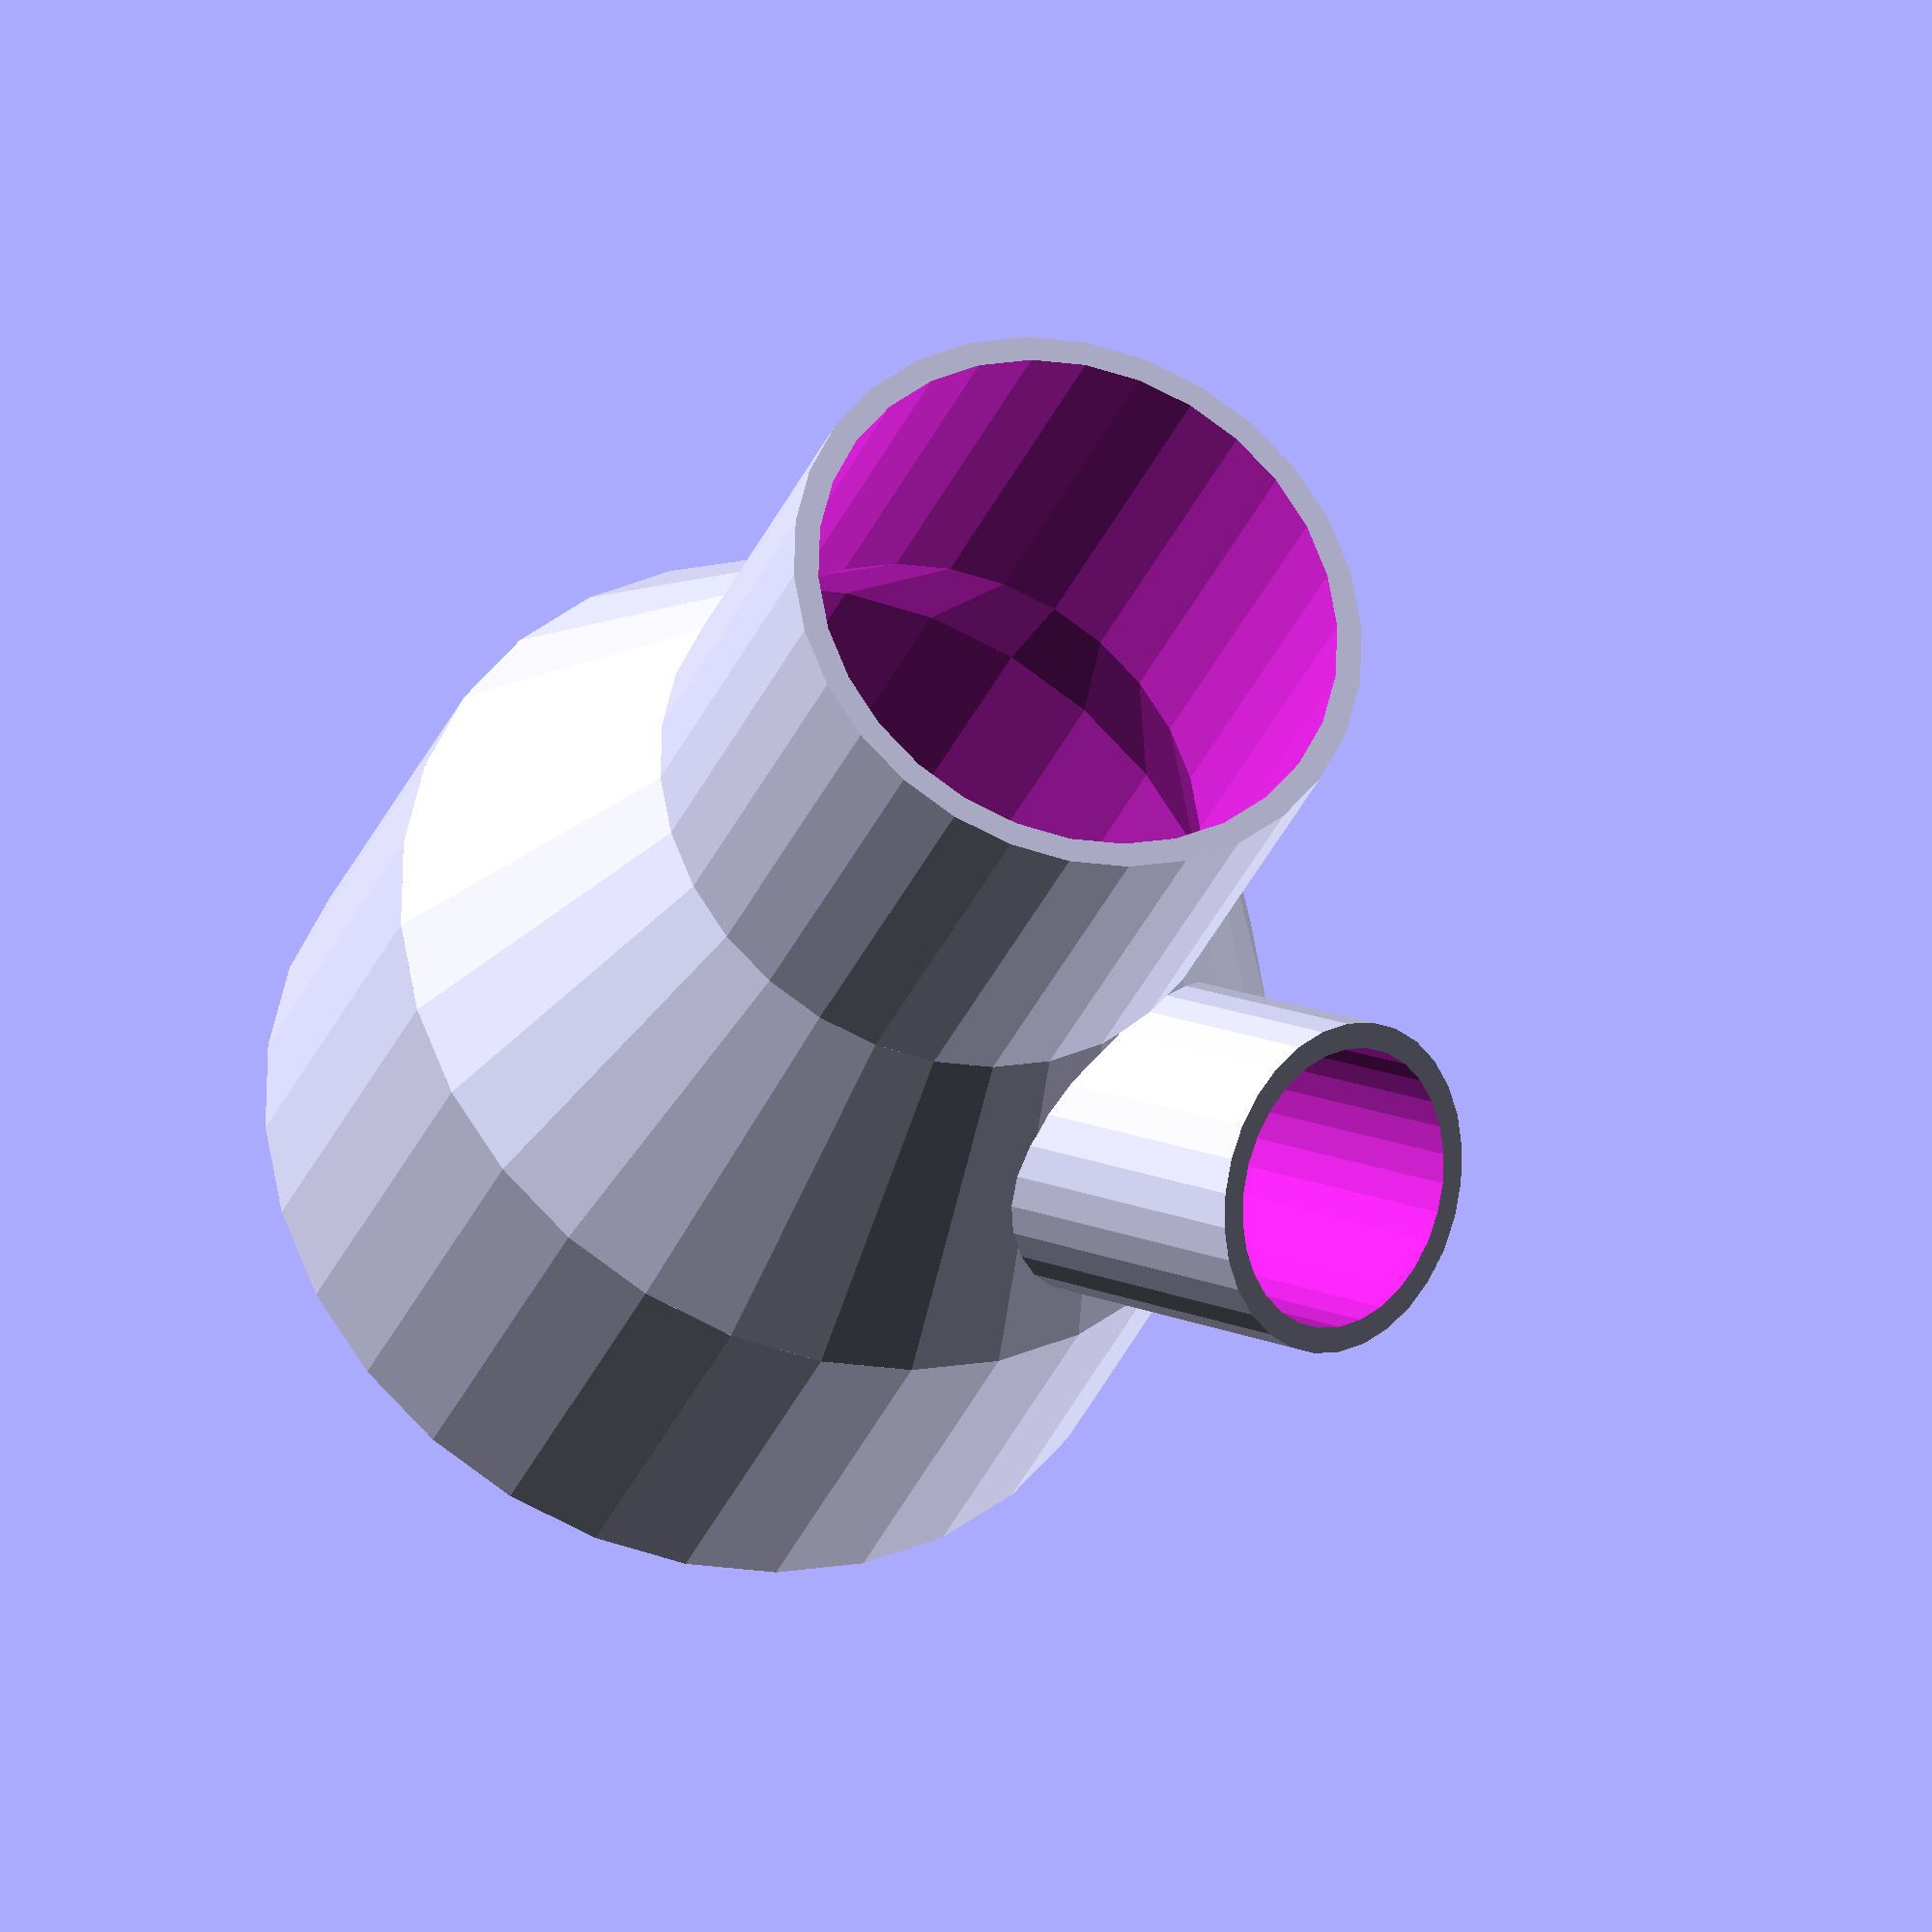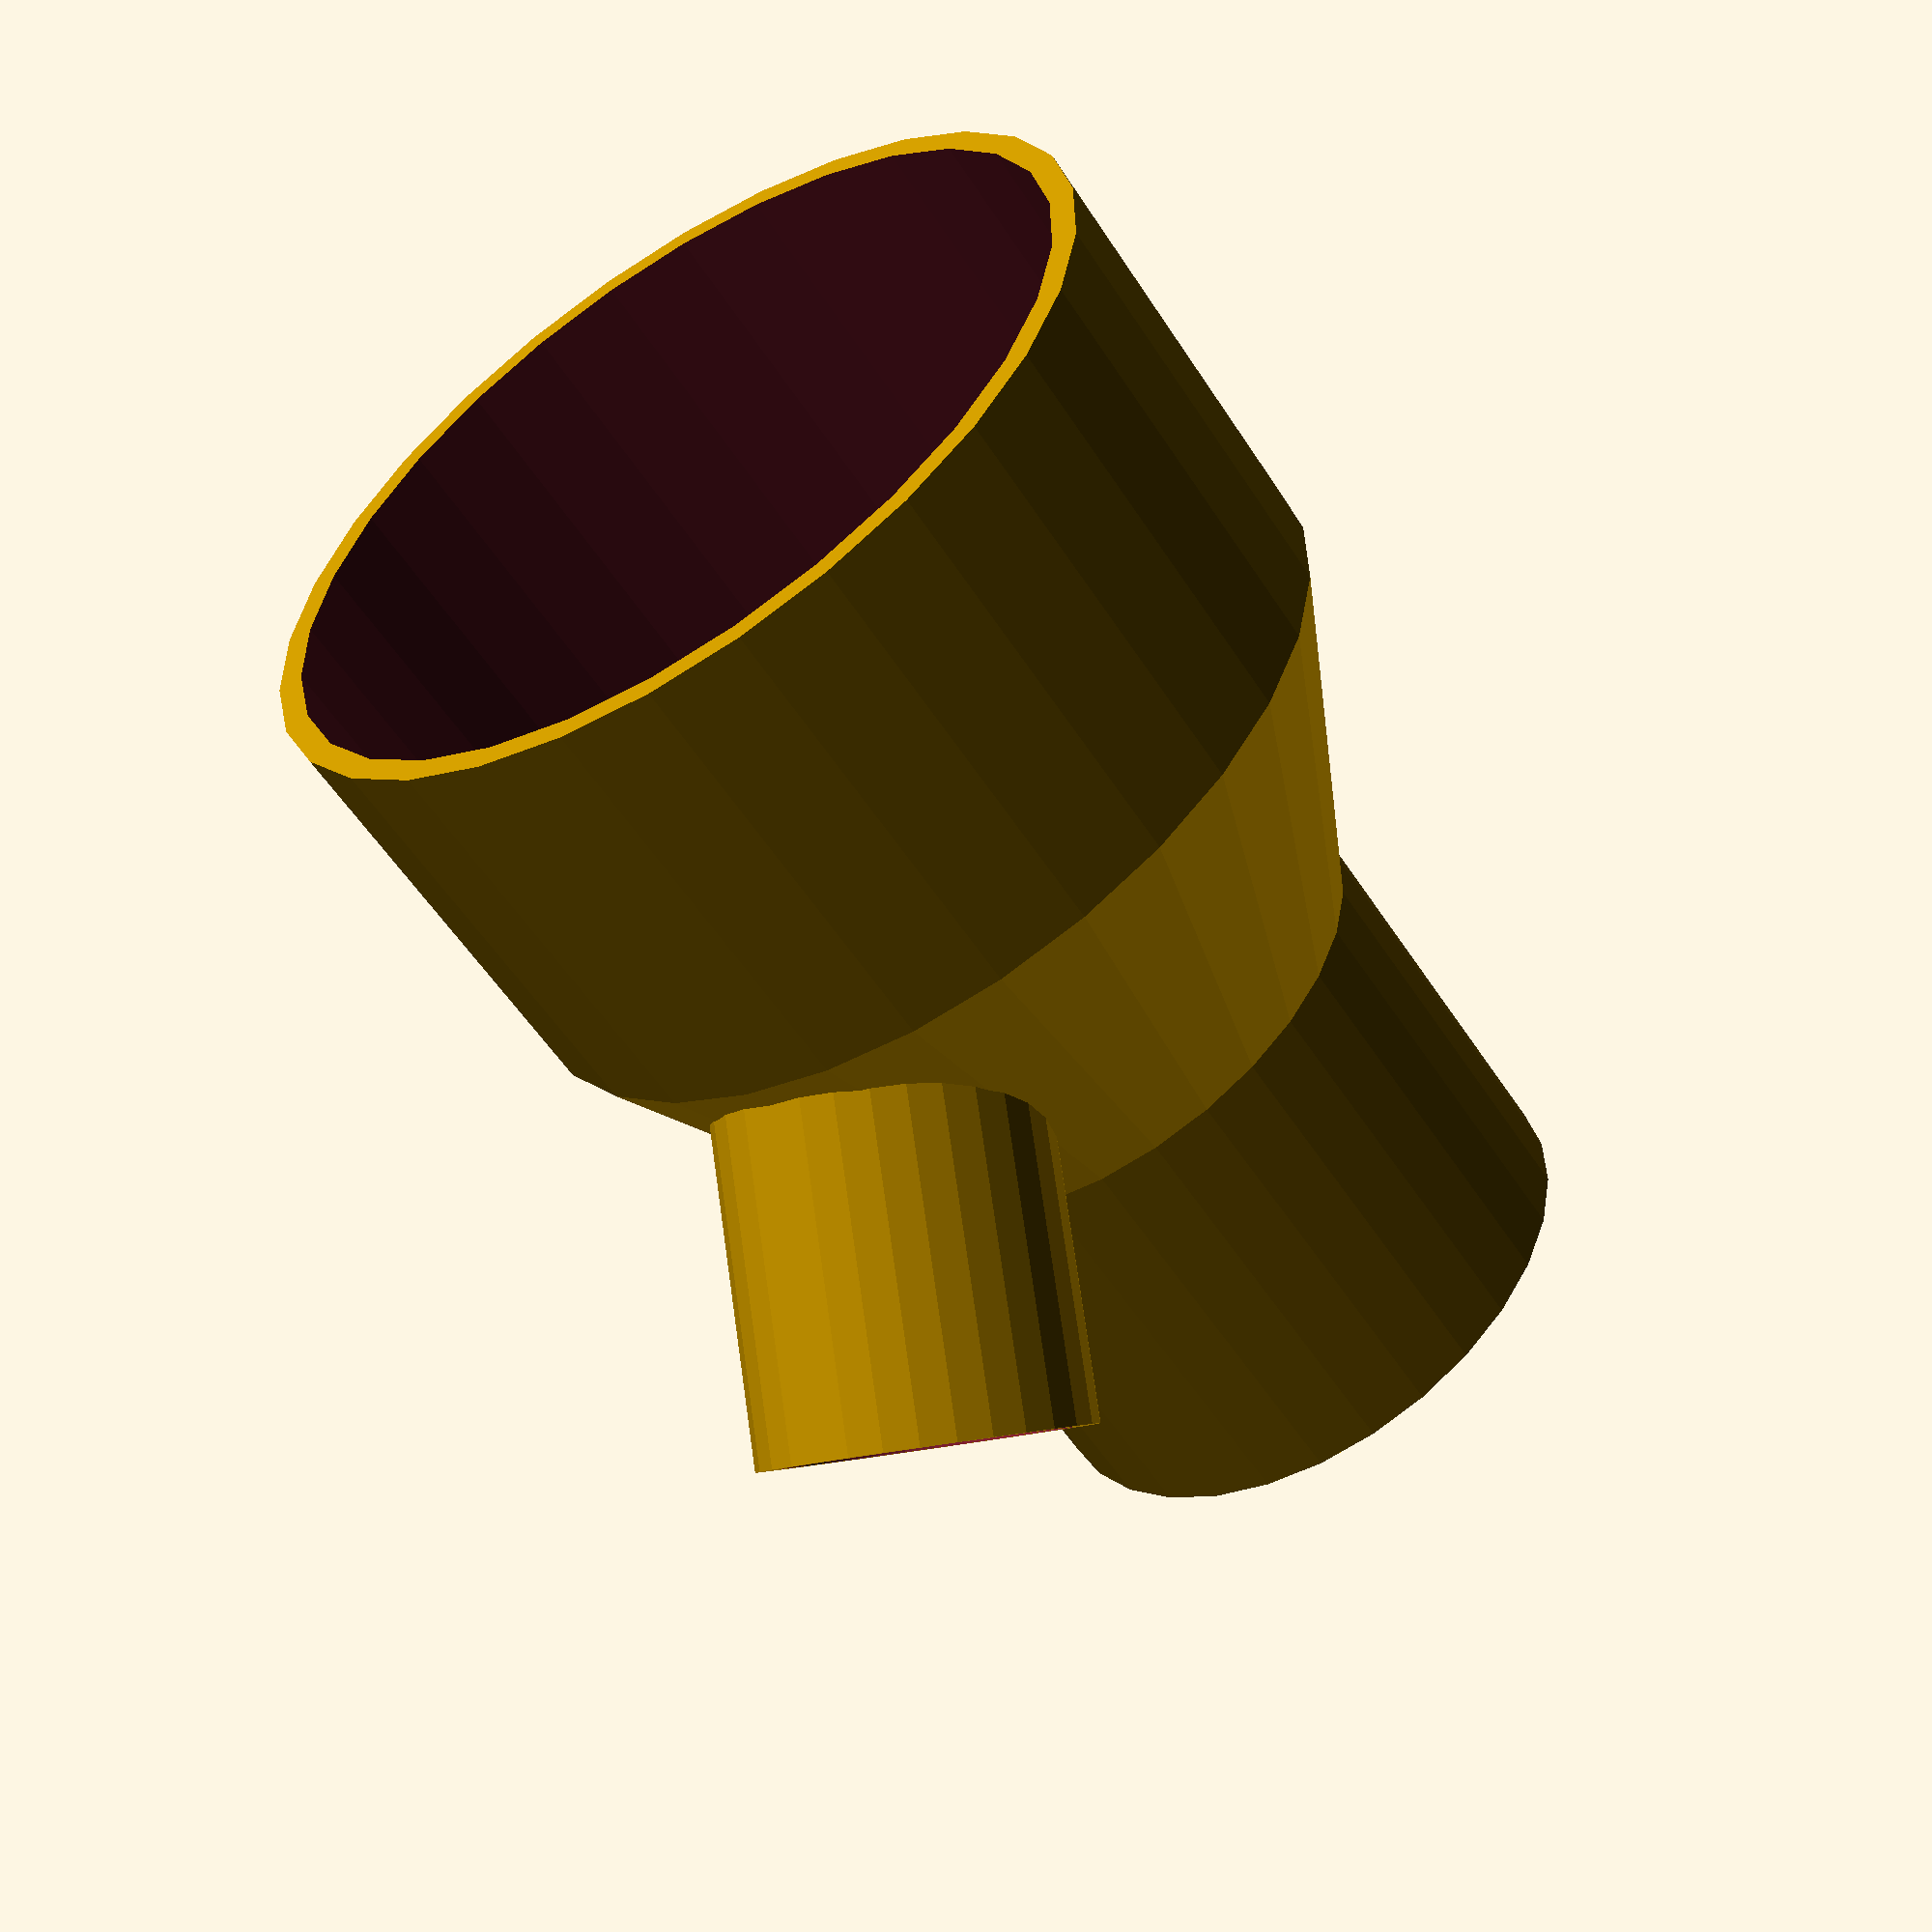
<openscad>
// Parametric Dust Hose Adapter with Tapered Fittings 🛠️
// Creates a dust hose adapter with tapered sections and conical transition
// 吕 minimaple 

// ===== PARAMETERS =====

// Top section parameters
// Diameter at the tip of top section
top_taper_diameter_tip = 63.5;     
// Diameter at the base of top section
top_taper_diameter_base = 63;     
// Length of top section
top_length = 50;                 
// Set to true if this is an outer fitting, false for inner fitting. If outer fitting then diameter is inner diameter + taper inside (reducing). Otherwise diameter is outer diameter + taper outside (increasing)
top_is_outer_fitting = true;    
// Wall thickness for top section
top_wall_thickness = 3;          

// Bottom section parameters
// Diameter at the tip of bottom section (connects to mid section)
bot_taper_diameter_tip = 106;     
// Diameter at the base of bottom section (free end)
bot_taper_diameter_base = 106;     
// Length of bottom section
bot_length = 50;                 
// Set to true if this is an outer fitting, false for inner fitting
bot_is_outer_fitting = false;    
// Wall thickness for bottom section
bot_wall_thickness = 3;          

// Length of conical mid section connecting top and bottom sections
mid_length = 40;                 

// Side port parameters
// Diameter at the tip of side port
side_taper_diameter_tip = 38;    
// Diameter at the base of side port
side_taper_diameter_base = 39;   
// Length of side port, make this a little longer than you need as part of it is sticking into the mid section
side_length = 70;                
// Angle at which side port sticks out (degrees)
side_angle = -45;                 
// Set to true if this is an outer fitting, false for inner fitting
side_is_outer_fitting = false; 
// Wall thickness for side port
side_wall_thickness = 3;         

// Account for OpenSCAD Z fighting issues, do not change
poop = 0.1;                     

// ===== HELPER FUNCTIONS =====

// Generate the additive geometry (outer shell) for tapered cylinder
module tapered_cylinder_additive(length, diameter_A, diameter_B, wall_thickness, is_outer_fitting) {
    if (is_outer_fitting) {
        // Diameters are inside diameters, so add wall thickness for outer shell
        cylinder(h = length, d1 = diameter_A + 2*wall_thickness, d2 = diameter_B + 2*wall_thickness, center = false);
    } else {
        // Diameters are outside diameters, so use as-is for outer shell
        cylinder(h = length, d1 = diameter_A, d2 = diameter_B, center = false);
    }
}

// Generate the subtractive geometry (inner bore) for tapered cylinder
module tapered_cylinder_subtractive(length, diameter_A, diameter_B, wall_thickness, is_outer_fitting) {
    if (is_outer_fitting) {
        // Diameters are inside diameters, so use as-is for inner bore
        translate([0, 0, -poop]) {
            cylinder(h = length + poop*2, d1 = diameter_A, d2 = diameter_B, center = false);
        }
    } else {
        // Diameters are outside diameters, so subtract wall thickness for inner bore
        translate([0, 0, -poop]) {
            cylinder(h = length + poop*2, d1 = diameter_A - 2*wall_thickness, d2 = diameter_B - 2*wall_thickness, center = false);
        }
    }
}

// Generate a tapered cylinder with specified parameters
module tapered_cylinder(length, diameter_A, diameter_B, wall_thickness, is_outer_fitting) {
    difference() {
        tapered_cylinder_additive(length, diameter_A, diameter_B, wall_thickness, is_outer_fitting);
        tapered_cylinder_subtractive(length, diameter_A, diameter_B, wall_thickness, is_outer_fitting);
    }
}

// ===== DUST HOSE ADAPTER =====

module dust_hose_adapter() {
    // Assertions to ensure proper diameter ordering for each section
    if (top_is_outer_fitting) {
        assert(top_taper_diameter_tip >= top_taper_diameter_base, "Top section: For inside fitting, tip diameter must be larger than base diameter");
    } else {
        assert(top_taper_diameter_tip <= top_taper_diameter_base, "Top section: For outside fitting, tip diameter must be smaller than base diameter");
    }
    
    if (bot_is_outer_fitting) {
        assert(bot_taper_diameter_tip >= bot_taper_diameter_base, "Bottom section: For inside fitting, tip diameter must be larger than base diameter");
    } else {
        assert(bot_taper_diameter_tip <= bot_taper_diameter_base, "Bottom section: For outside fitting, tip diameter must be smaller than base diameter");
    }
    
    if (side_is_outer_fitting) {
        assert(side_taper_diameter_tip >= side_taper_diameter_base, "Side section: For inside fitting, tip diameter must be larger than base diameter");
    } else {
        assert(side_taper_diameter_tip <= side_taper_diameter_base, "Side section: For outside fitting, tip diameter must be smaller than base diameter");
    }

    top_base_outer_diameter = top_is_outer_fitting ? top_taper_diameter_base + 2*top_wall_thickness : top_taper_diameter_base;
    bot_base_outer_diameter = bot_is_outer_fitting ? bot_taper_diameter_base + 2*bot_wall_thickness : bot_taper_diameter_base;

    top_base_inner_diameter = top_is_outer_fitting ? top_taper_diameter_base : top_taper_diameter_base - 2*top_wall_thickness;
    bot_base_inner_diameter = bot_is_outer_fitting ? bot_taper_diameter_base : bot_taper_diameter_base - 2*bot_wall_thickness;
    
    difference() {
        union() {
            // Top tapered section (additive part only)
            translate([0, 0, 0]) {
                tapered_cylinder_additive(
                    top_length, 
                    top_taper_diameter_tip, 
                    top_taper_diameter_base, 
                    top_wall_thickness, 
                    top_is_outer_fitting
                );
            }
            
            // Conical mid section
            translate([0, 0, top_length]) {
                cylinder(h = mid_length, d1 = top_base_outer_diameter, d2 = bot_base_outer_diameter, center = false);
            }
            
            // Bottom tapered section (additive part only)
            translate([0, 0, top_length + mid_length]) {
                tapered_cylinder_additive(
                    bot_length, 
                    bot_taper_diameter_base, 
                    bot_taper_diameter_tip, 
                    bot_wall_thickness, 
                    bot_is_outer_fitting
                );
            }
            
            // Side port tapered section (additive part only)
            translate([(top_base_inner_diameter + bot_base_inner_diameter)/4, 0, top_length + mid_length/2]) {
                rotate([0, side_angle, 0]) {
                    translate([0, 0, -side_length/2]) {
                        tapered_cylinder_additive(
                            side_length, 
                            side_taper_diameter_base,
                            side_taper_diameter_tip, 
                            side_wall_thickness, 
                            side_is_outer_fitting
                        );
                    }
                }
            }
        }
        
        // Cut out inner passages for mid section connections
        // Top to mid connection
        translate([0, 0, top_length - poop]) {
            cylinder(h = mid_length + 2*poop, d1 = top_base_inner_diameter, d2 = bot_base_inner_diameter, center = false);
        }
        
        // Top section subtractive part
        translate([0, 0, -poop]) {
            tapered_cylinder_subtractive(
                top_length + poop*2, 
                top_taper_diameter_tip, 
                top_taper_diameter_base, 
                top_wall_thickness, 
                top_is_outer_fitting
            );
        }
        
        // Bottom section subtractive part
        translate([0, 0, top_length + mid_length - poop]) {
            tapered_cylinder_subtractive(
                bot_length + poop*2, 
                bot_taper_diameter_base, 
                bot_taper_diameter_tip, 
                bot_wall_thickness, 
                bot_is_outer_fitting
            );
        }
        
        // Side port subtractive part (only the portion that would be inside the adapter)
        translate([(top_base_inner_diameter + bot_base_inner_diameter)/4, 0, top_length + mid_length/2]) {
            rotate([0, side_angle, 0]) {
                translate([0, 0, -side_length/2 - poop]) {
                    tapered_cylinder_subtractive(
                        side_length + poop*2, 
                        side_taper_diameter_base,
                        side_taper_diameter_tip, 
                        side_wall_thickness, 
                        side_is_outer_fitting
                    );
                }
            }
        }
    }
}

dust_hose_adapter(); 
</openscad>
<views>
elev=209.6 azim=316.3 roll=18.3 proj=o view=wireframe
elev=235.0 azim=293.1 roll=147.8 proj=p view=solid
</views>
